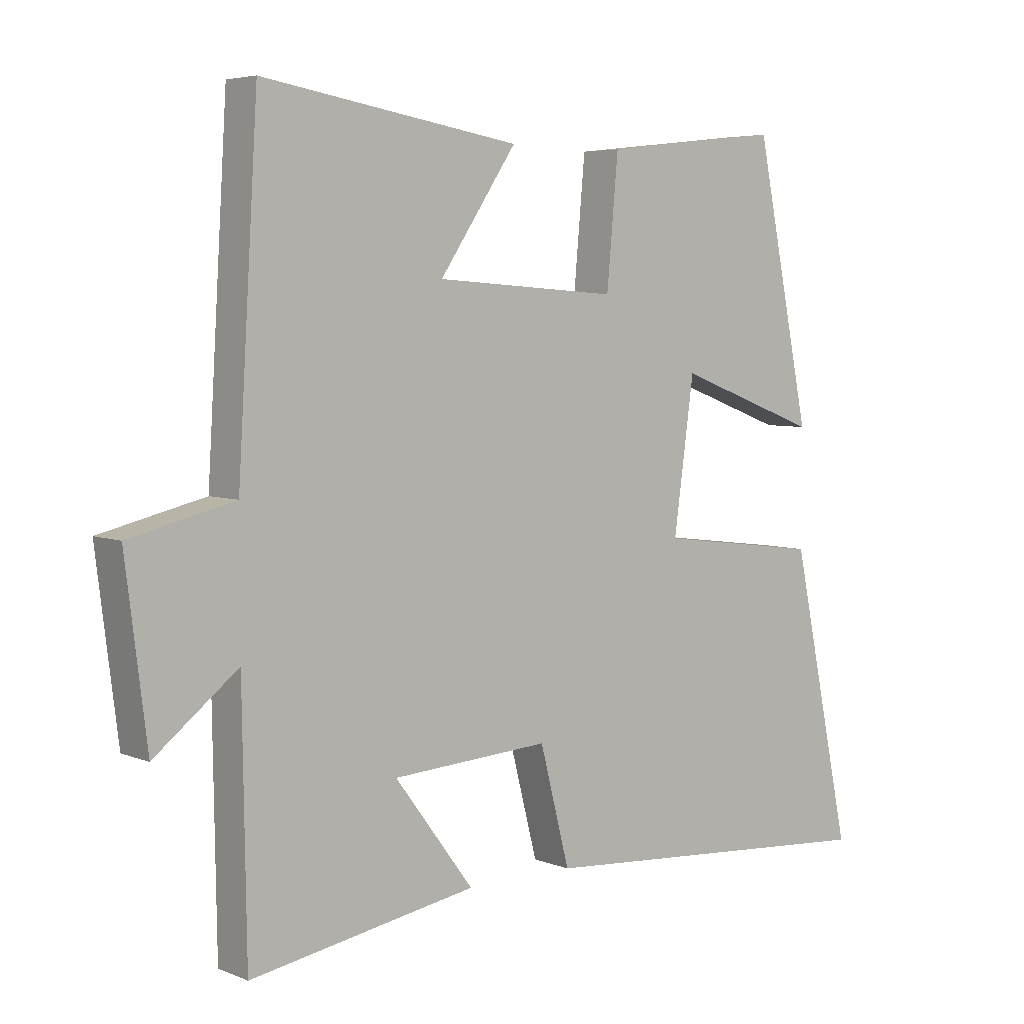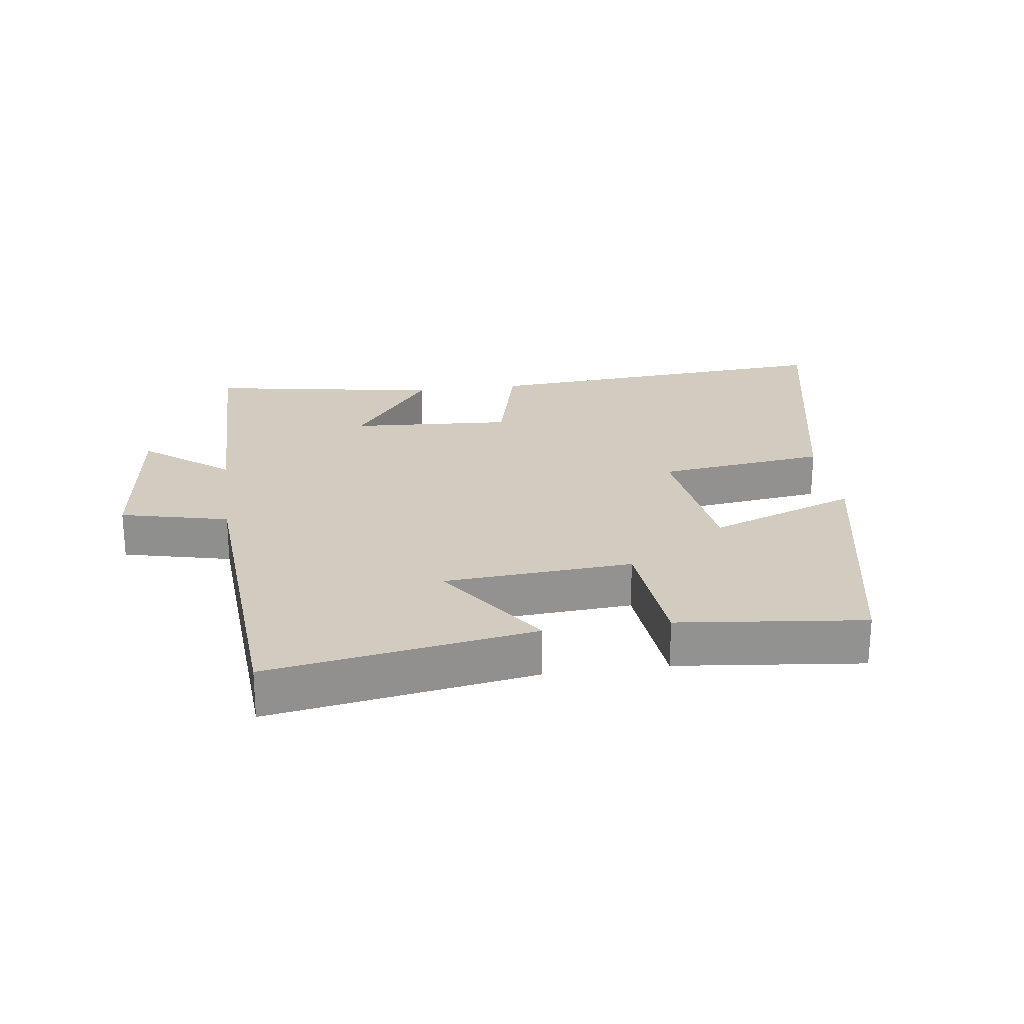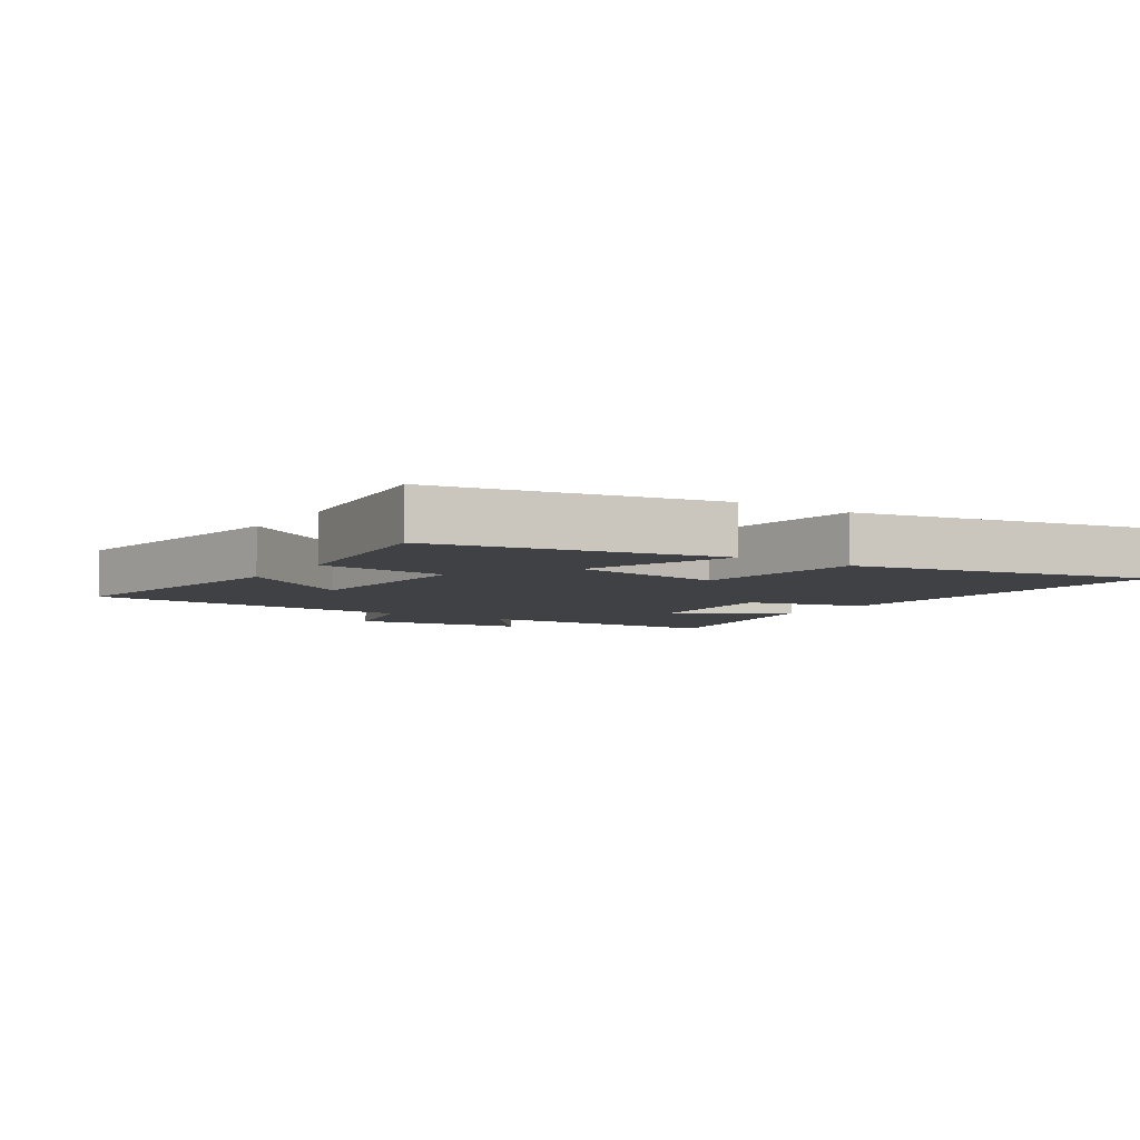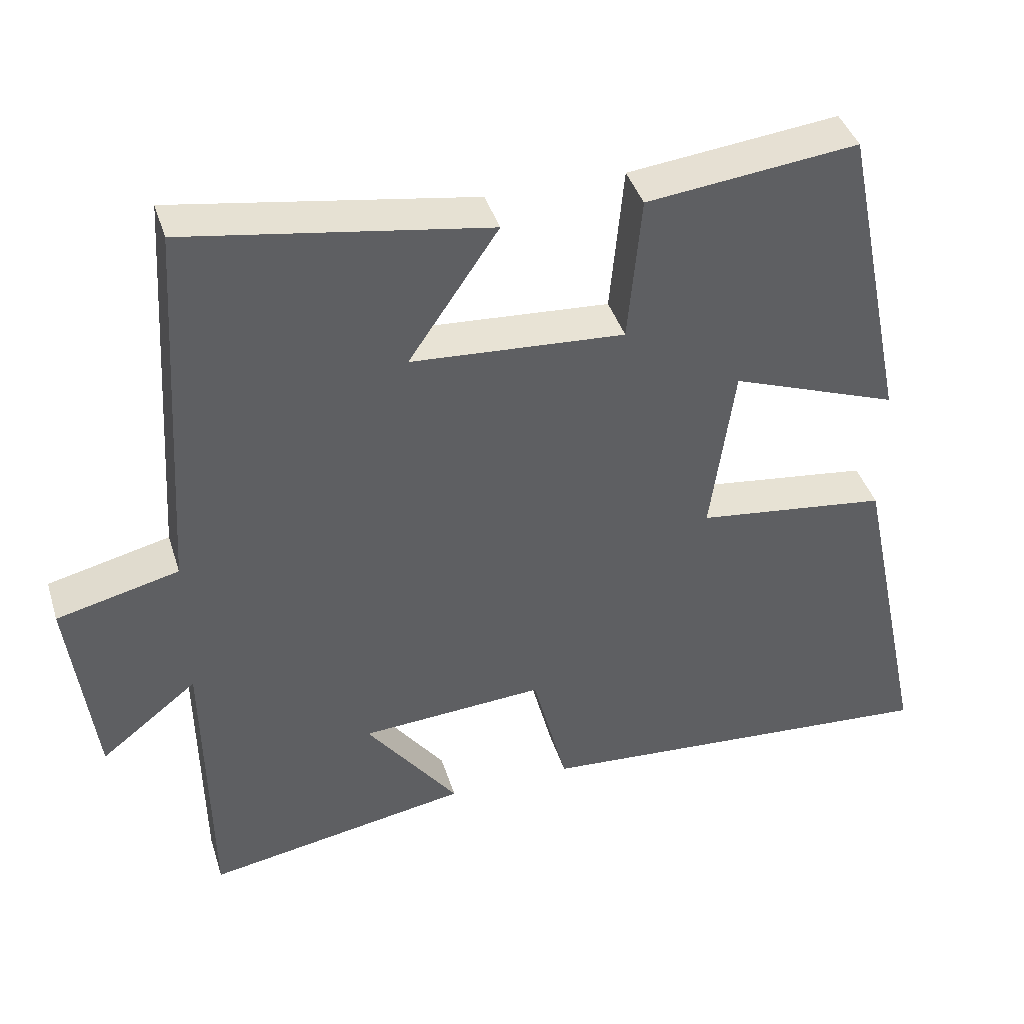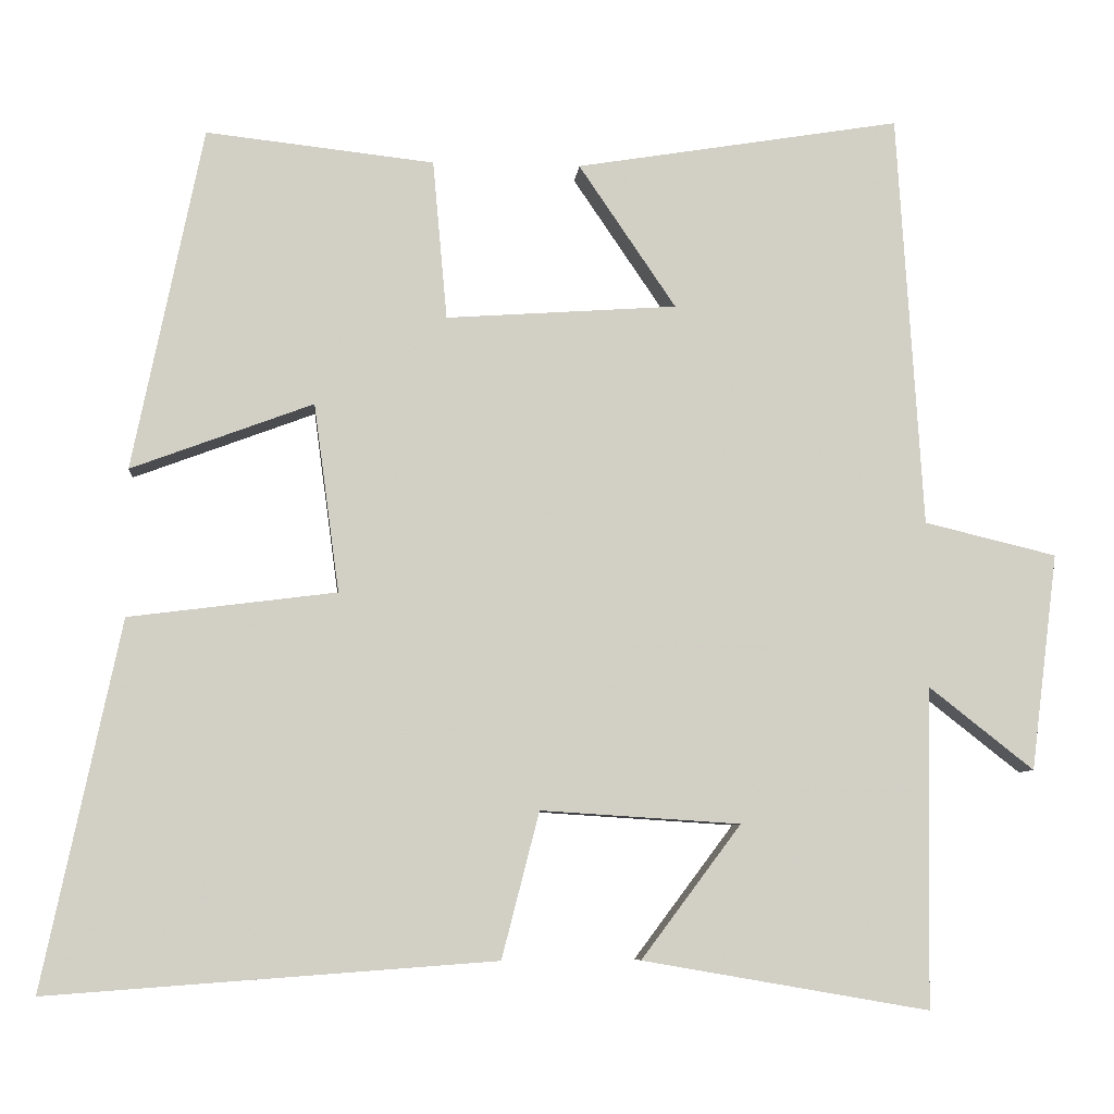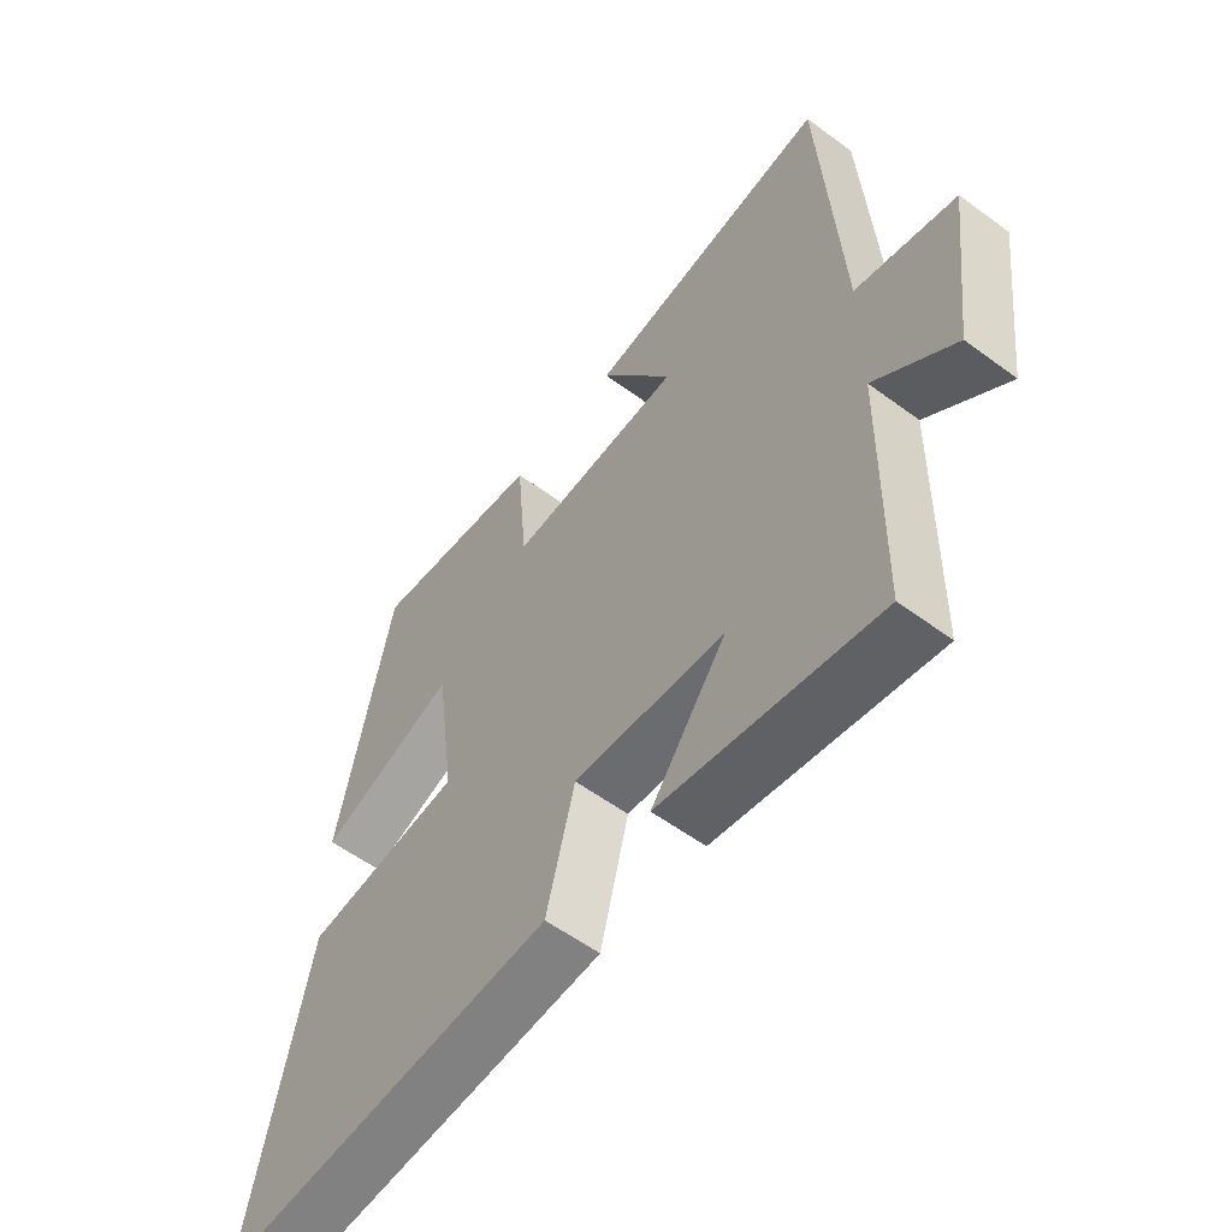
<metadata>
{"format":"obj","ext":"obj","renderer":"f3d","projection":"perspective","resolution":1024,"background":"white","views":[{"elev":5.2,"azim":-39.4,"up":"+Z"},{"elev":23.8,"azim":-7.9,"up":"+Y"},{"elev":-5.8,"azim":56.6,"up":"+Y"},{"elev":41.1,"azim":-16.9,"up":"+Z"},{"elev":-7.2,"azim":175.0,"up":"+Z"},{"elev":-56.8,"azim":-127.6,"up":"+Z"}]}
</metadata>
<code>
v -0.468 0.07 0.567
v -0.06 0.07 0.5
v -0.182 0.07 0.32
v 0.108 0.07 0.3
v 0.126 0.07 0.5
v 0.412 0.07 0.532
v 0.5 0.07 0.102
v 0.272 0.07 0.187
v 0.24 0.07 -0.049
v 0.5 0.07 -0.082
v 0.597 0.07 -0.541
v 0.037 0.07 -0.5
v -0.01 0.07 -0.317
v -0.26 0.07 -0.333
v -0.135 0.07 -0.5
v -0.494 0.07 -0.562
v -0.5 0.07 -0.161
v -0.632 0.07 -0.265
v -0.666 0.07 0.007
v -0.5 0.07 0.047
v -0.468 0 0.567
v -0.06 0 0.5
v -0.182 0 0.32
v 0.108 0 0.3
v 0.126 0 0.5
v 0.412 0 0.532
v 0.5 0 0.102
v 0.272 0 0.187
v 0.24 0 -0.049
v 0.5 0 -0.082
v 0.597 0 -0.541
v 0.037 0 -0.5
v -0.01 0 -0.317
v -0.26 0 -0.333
v -0.135 0 -0.5
v -0.494 0 -0.562
v -0.5 0 -0.161
v -0.632 0 -0.265
v -0.666 0 0.007
v -0.5 0 0.047
f 17 18 19 20
f 14 15 16 17
f 17 20 1
f 14 17 1
f 13 14 1
f 11 12 13
f 10 11 13
f 9 10 13
f 8 9 13
f 6 7 8
f 5 6 8
f 4 5 8
f 3 4 8 13
f 1 2 3
f 1 3 13
f 40 39 38 37
f 37 36 35 34
f 21 40 37
f 21 37 34
f 21 34 33
f 33 32 31
f 33 31 30
f 33 30 29
f 33 29 28
f 28 27 26
f 28 26 25
f 28 25 24
f 33 28 24 23
f 23 22 21
f 33 23 21
f 1 21 22 2
f 2 22 23 3
f 3 23 24 4
f 4 24 25 5
f 5 25 26 6
f 6 26 27 7
f 7 27 28 8
f 8 28 29 9
f 9 29 30 10
f 10 30 31 11
f 11 31 32 12
f 12 32 33 13
f 13 33 34 14
f 14 34 35 15
f 15 35 36 16
f 16 36 37 17
f 17 37 38 18
f 18 38 39 19
f 19 39 40 20
f 20 40 21 1

</code>
